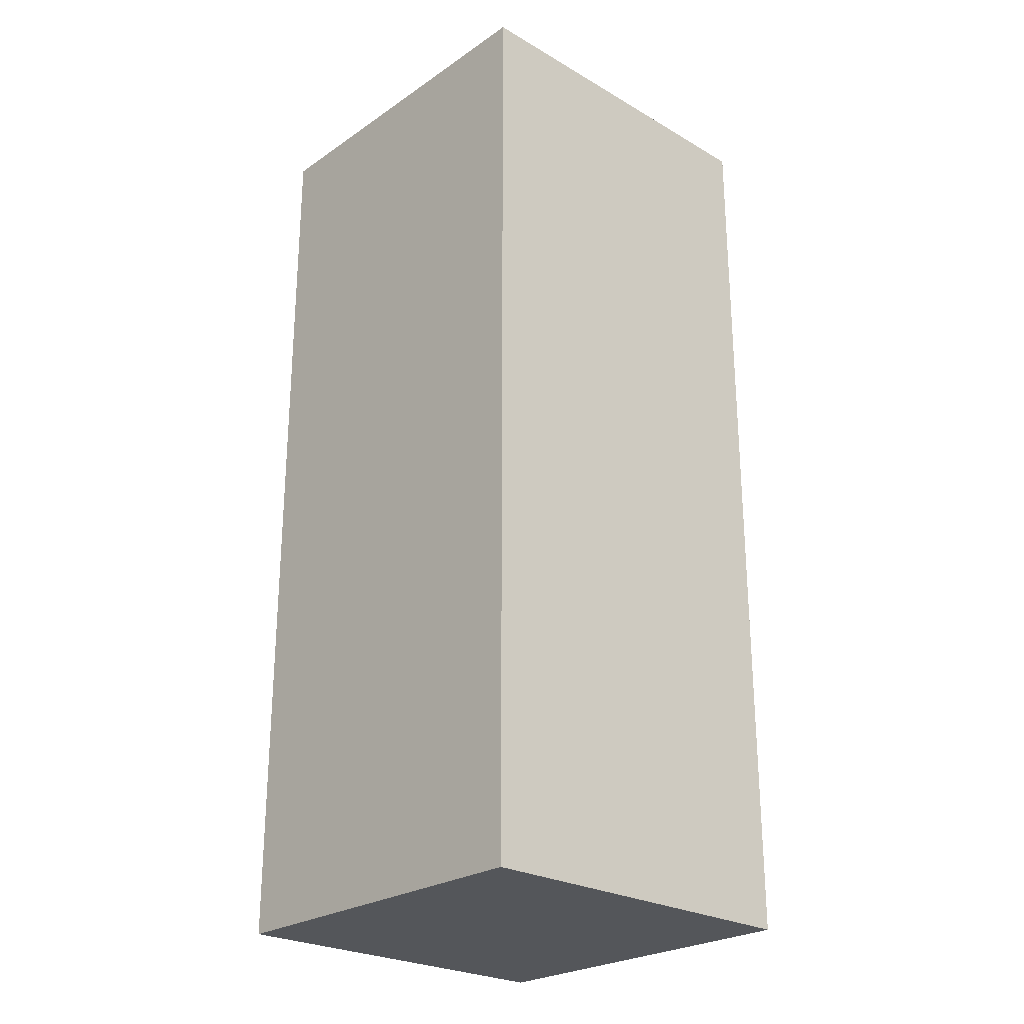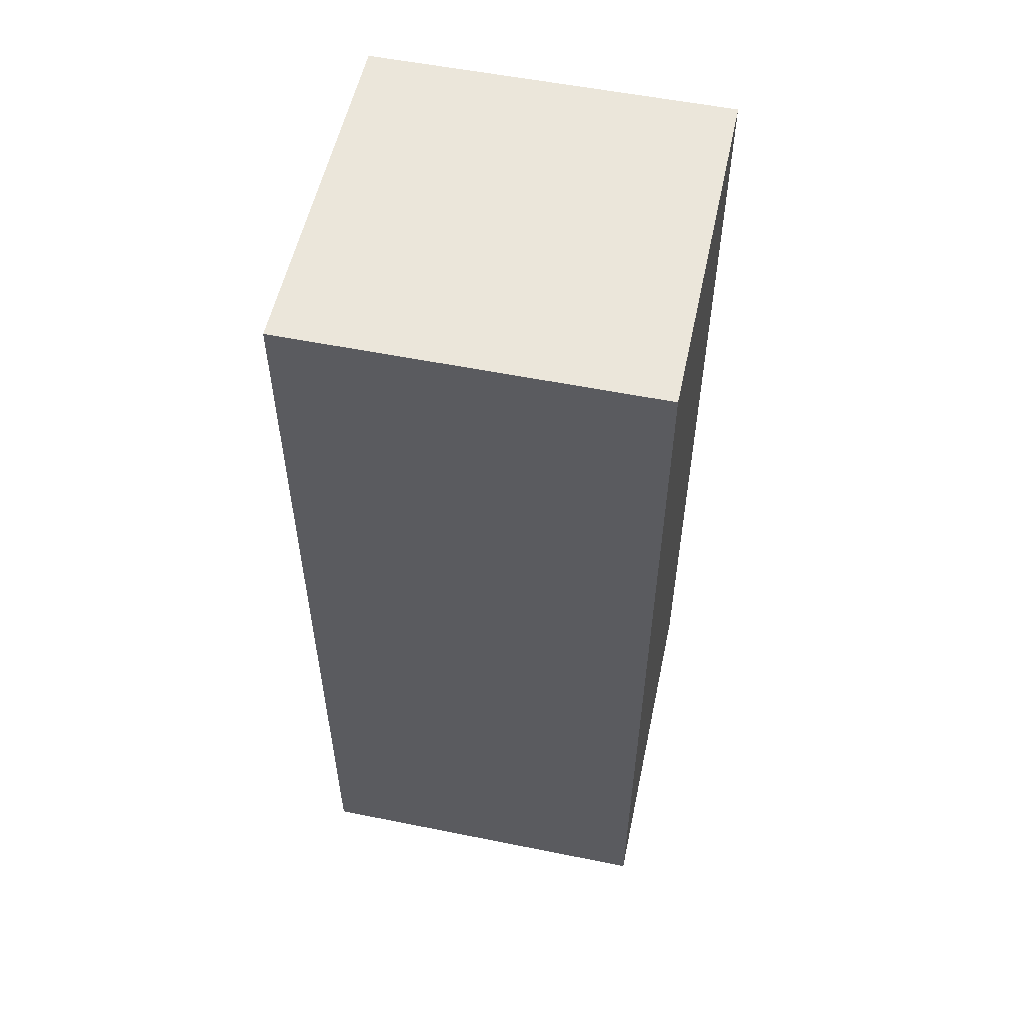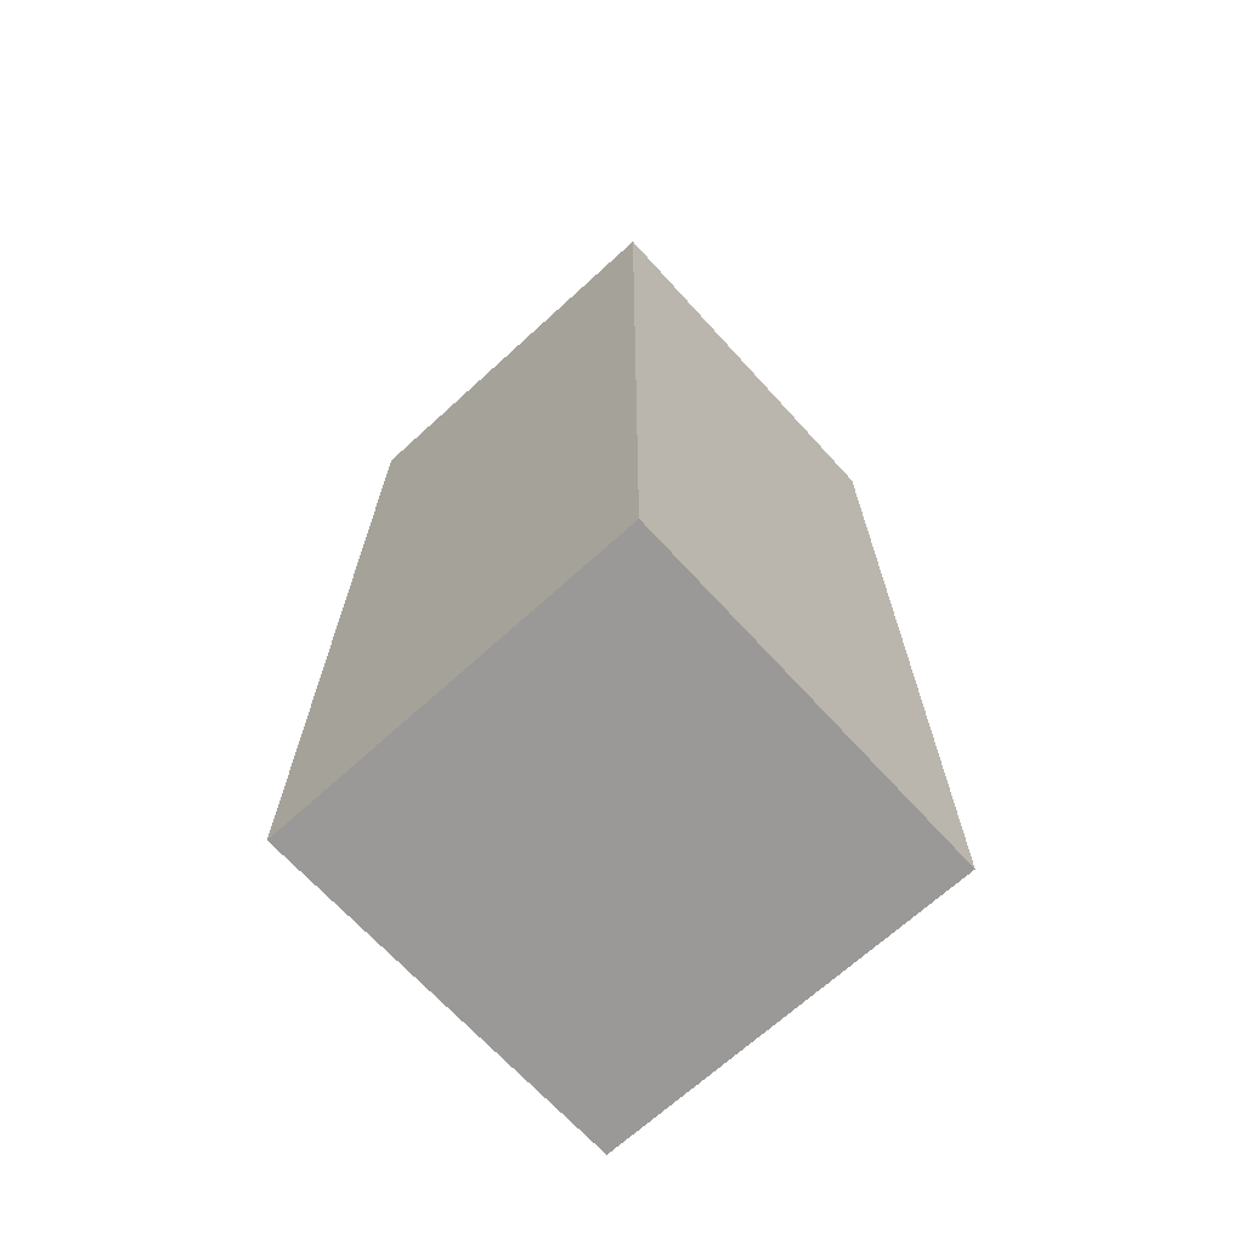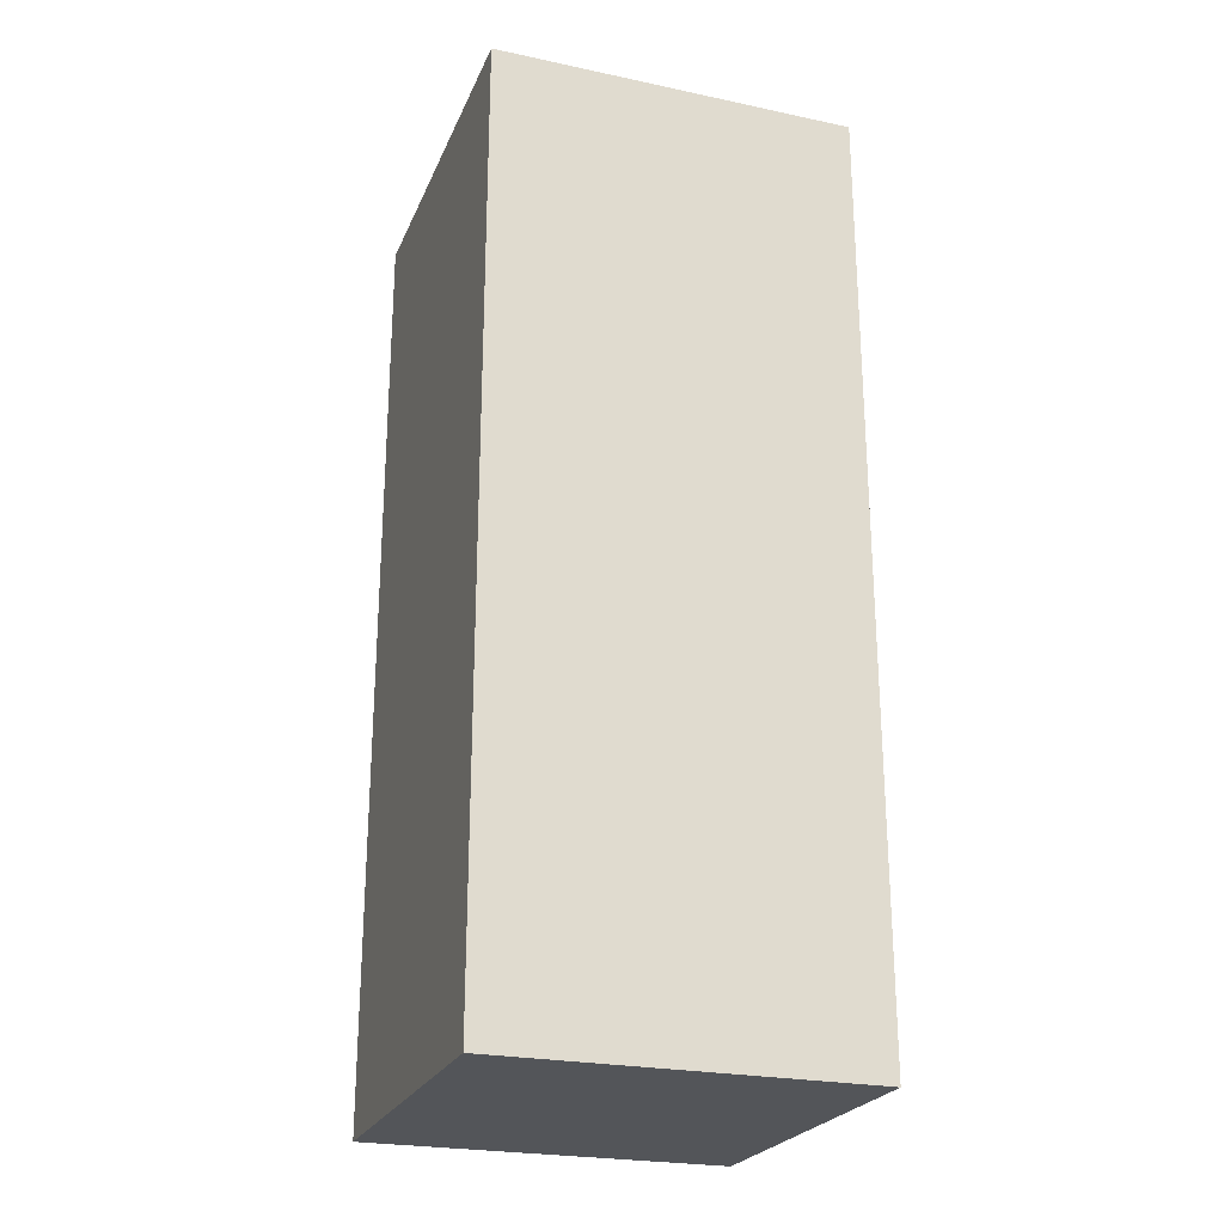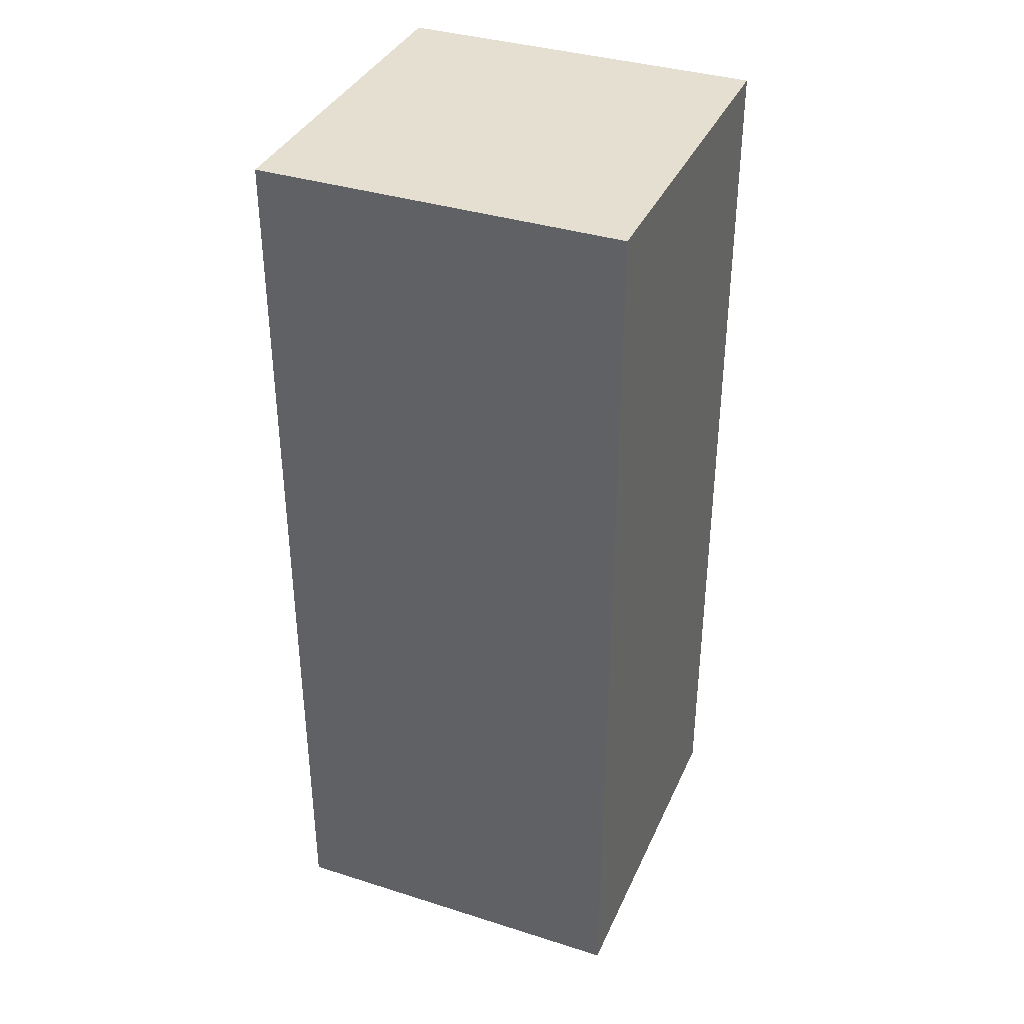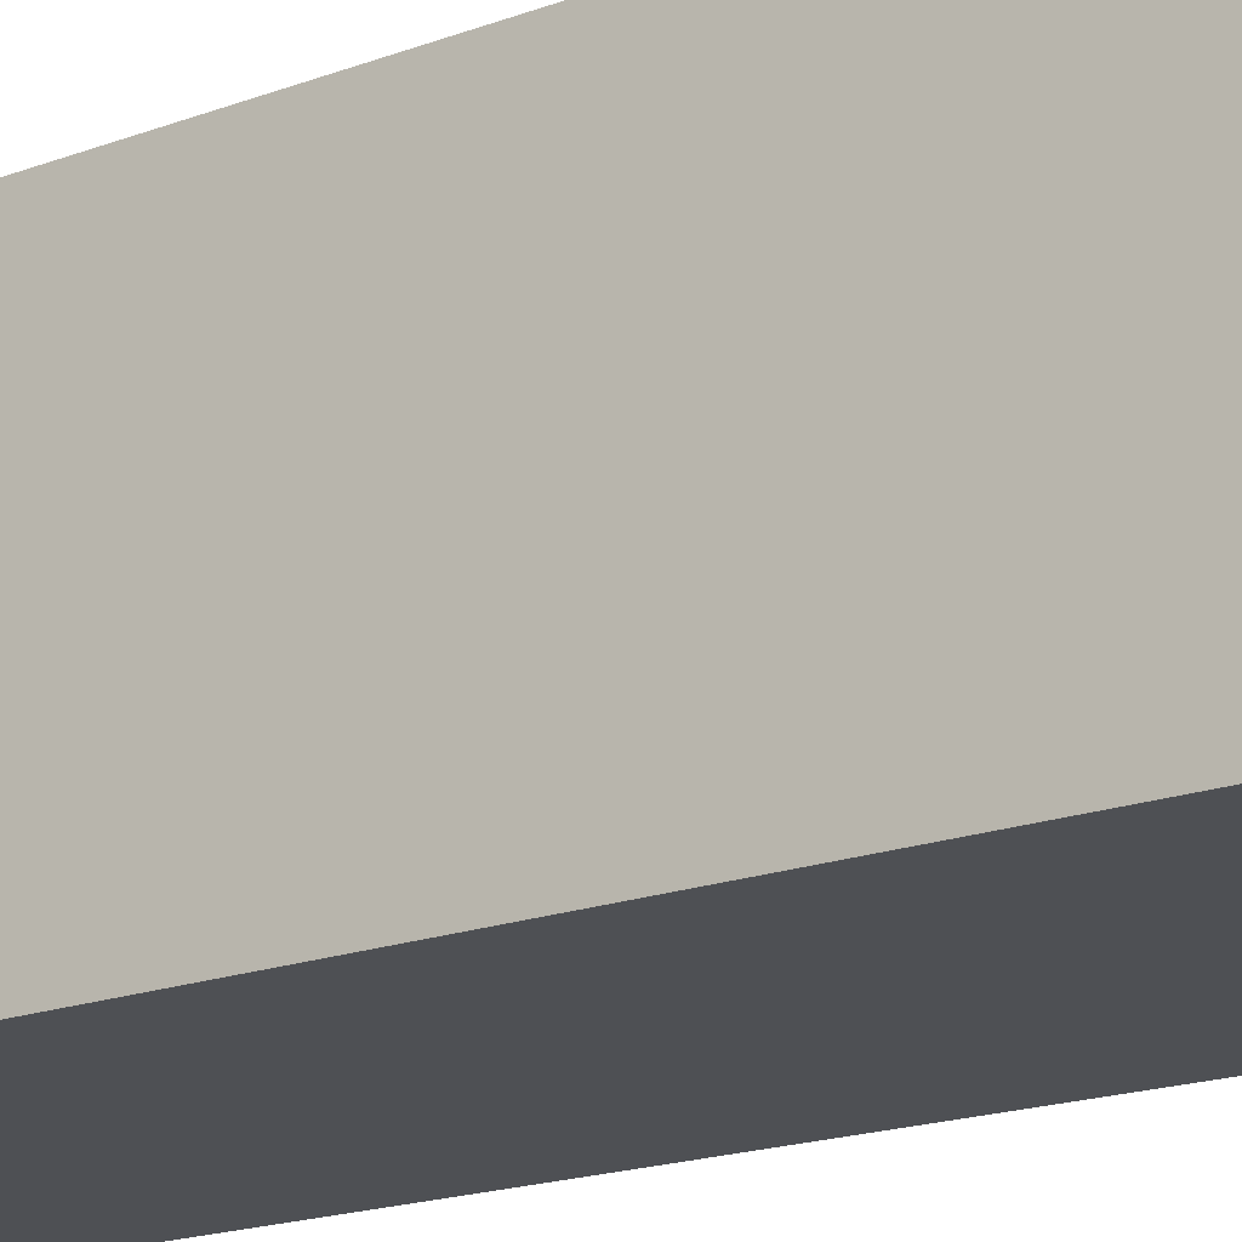
<metadata>
{"format":"obj","ext":"obj","renderer":"f3d","projection":"perspective","resolution":1024,"background":"white","views":[{"elev":-25.4,"azim":47.2,"up":"+Z"},{"elev":55.0,"azim":-168.0,"up":"+Z"},{"elev":-68.9,"azim":-47.6,"up":"+Z"},{"elev":-24.4,"azim":160.8,"up":"+Z"},{"elev":36.8,"azim":-67.8,"up":"+Z"},{"elev":-18.7,"azim":-54.6,"up":"+Y"}]}
</metadata>
<code>
v -0.06295 0 0.1624
v 0.06295 0 0.1624
v -0.06295 0.1259 0.1624
v 0.06295 0.1259 0.1624
v -0.06295 0.1259 -0.1624
v 0.06295 0.1259 -0.1624
v -0.06295 0 -0.1624
v 0.06295 0 -0.1624
v -0.03848 0.02447 0.1624
v 0.03848 0.02447 0.1624
v 0.03848 0.1014 0.1624
v -0.03848 0.1014 0.1624
v -0.03714 0.1001 -0.1624
v 0.03714 0.1001 -0.1624
v 0.03714 0.02581 -0.1624
v -0.03714 0.02581 -0.1624
f 9 10 11 12
f 3 4 6 5
f 13 14 15 16
f 7 8 2 1
f 2 8 6 4
f 7 1 3 5
f 1 2 10 9
f 2 4 11 10
f 4 3 12 11
f 3 1 9 12
f 5 6 14 13
f 6 8 15 14
f 8 7 16 15
f 7 5 13 16

</code>
